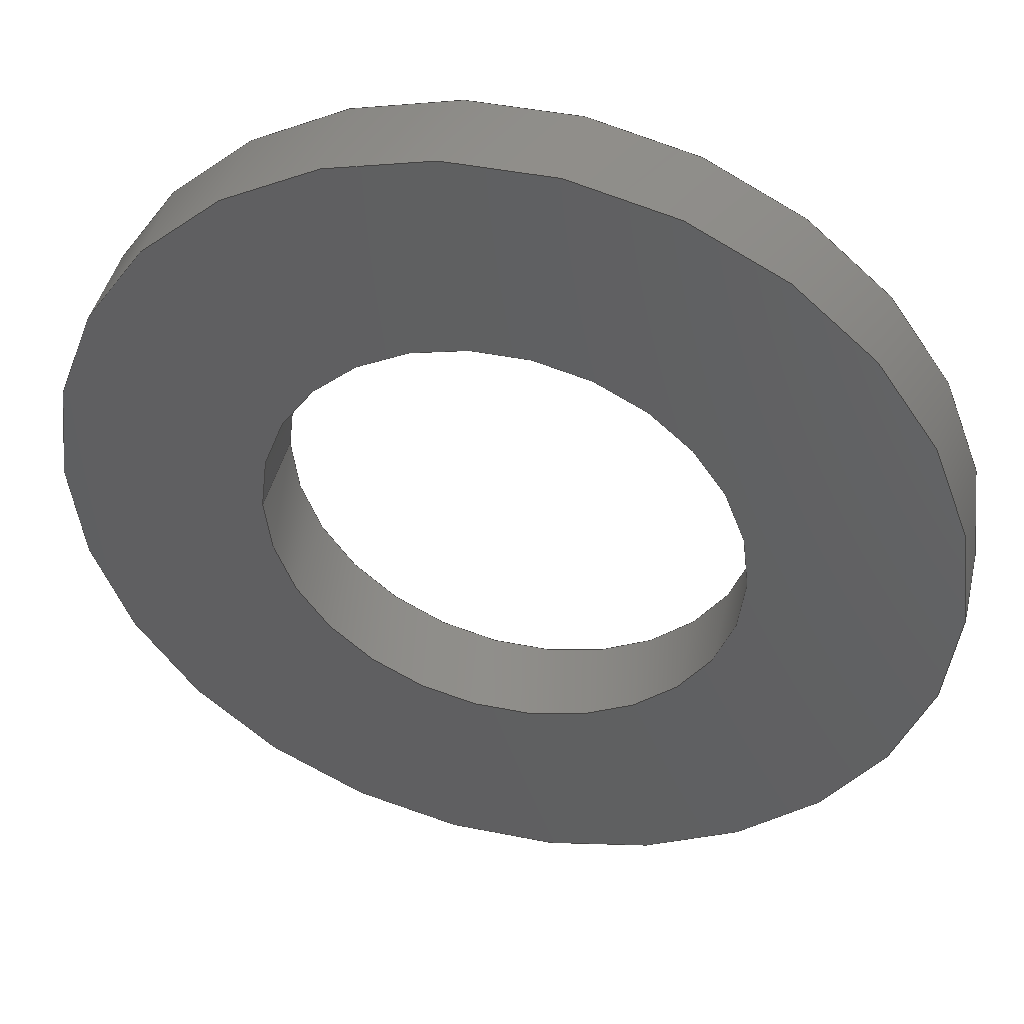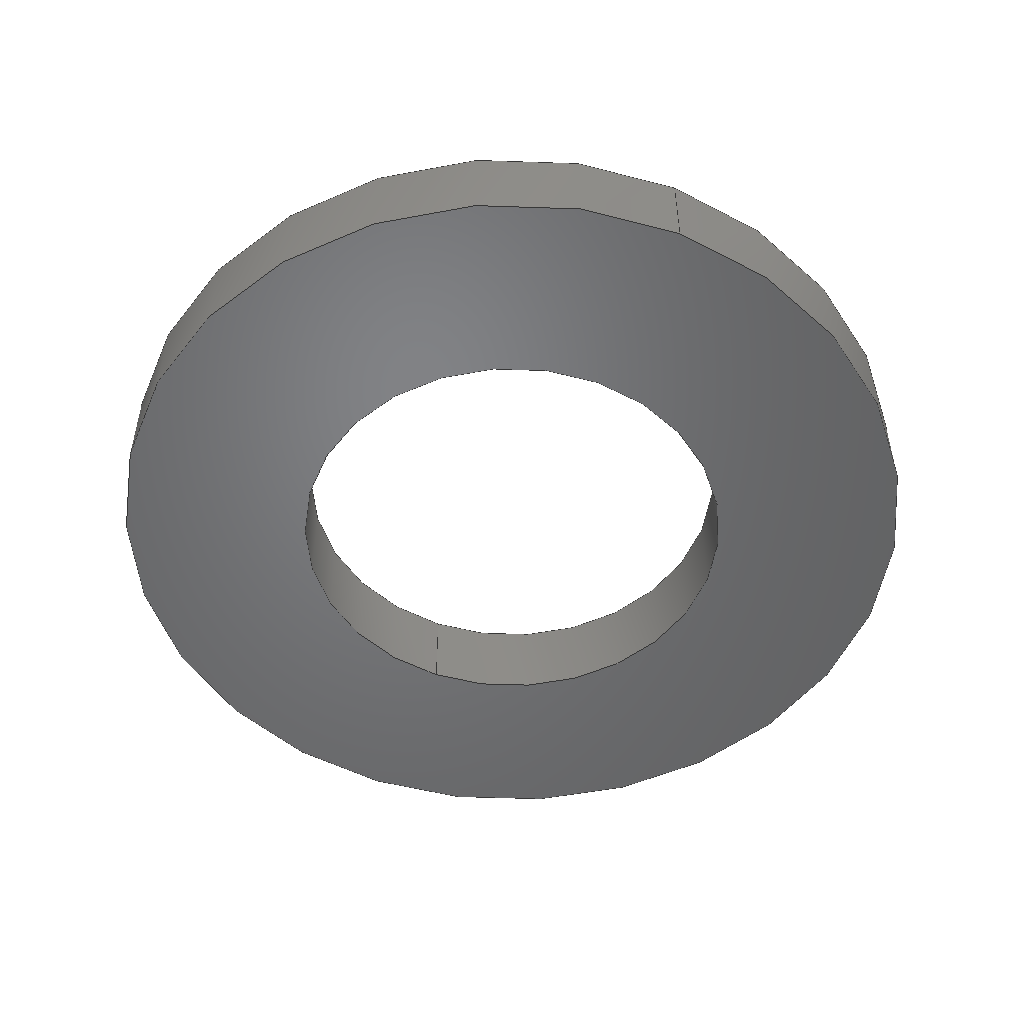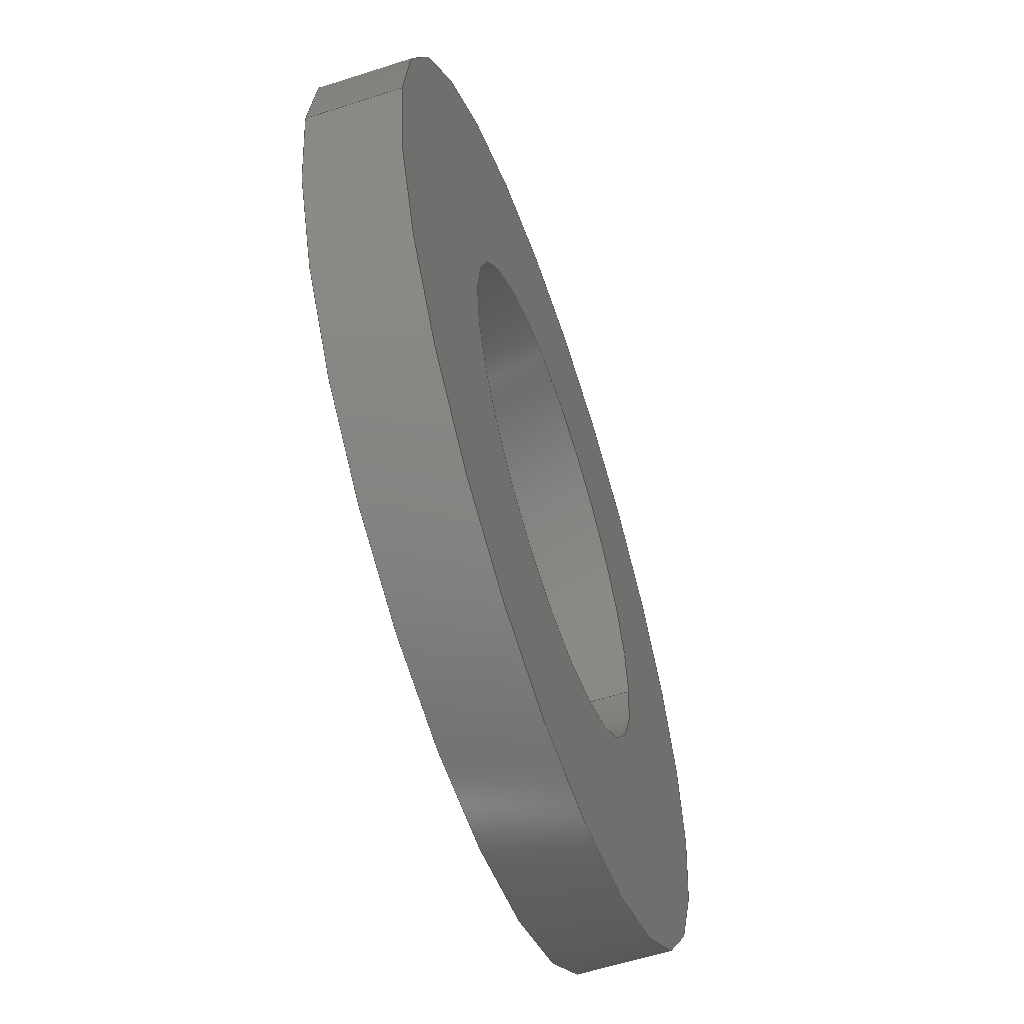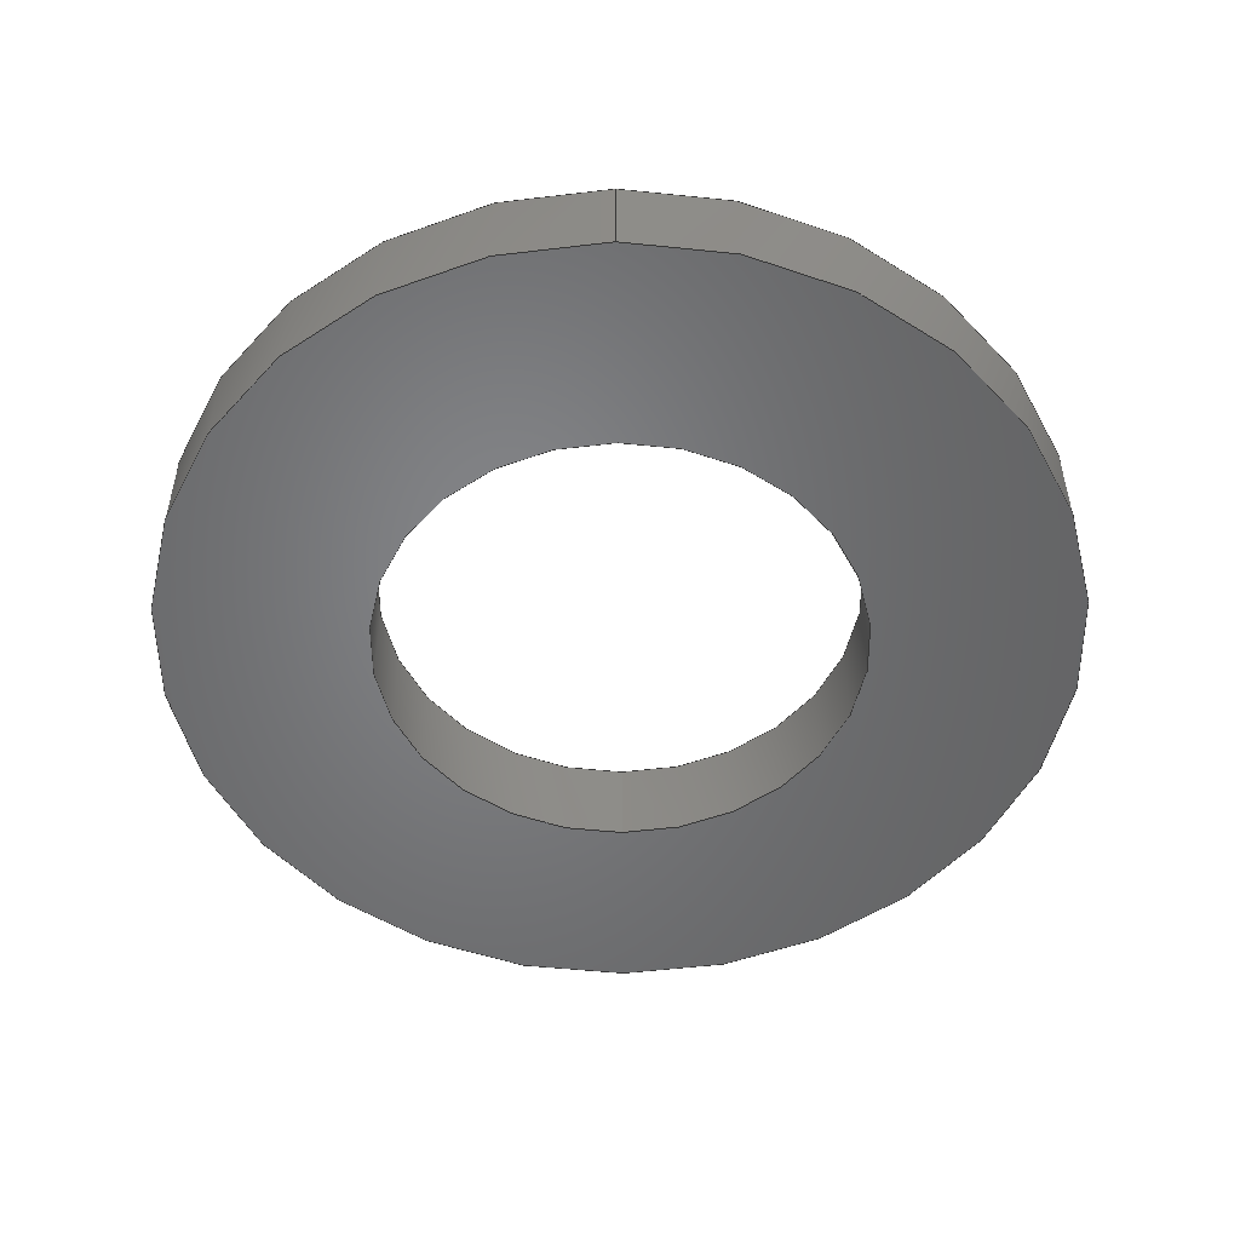
<metadata>
{"format":"step","ext":"step","renderer":"f3d","projection":"perspective","resolution":1024,"background":"white","views":[{"elev":44.0,"azim":-166.7,"up":"+Y"},{"elev":-50.5,"azim":67.1,"up":"+Z"},{"elev":-59.2,"azim":108.4,"up":"+Y"},{"elev":-51.5,"azim":90.5,"up":"+Z"}]}
</metadata>
<code>
ISO-10303-21;
DATA;
#1 = VERTEX_POINT ( 'NONE', #38 ) ;
#2 = AXIS2_PLACEMENT_3D ( 'NONE', #178, #37, #120 ) ;
#3 = ORIENTED_EDGE ( 'NONE', *, *, #60, .T. ) ;
#4 = ORIENTED_EDGE ( 'NONE', *, *, #89, .T. ) ;
#5 = EDGE_LOOP ( 'NONE', ( #57, #36 ) ) ;
#6 = DIRECTION ( 'NONE',  ( -1, 0, 0 ) ) ;
#7 = CARTESIAN_POINT ( 'NONE',  ( -0.1033, 0, 0.01969 ) ) ;
#8 = DIRECTION ( 'NONE',  ( -1, 0, 0 ) ) ;
#9 = DIRECTION ( 'NONE',  ( 0, 0, 1 ) ) ;
#10 = CARTESIAN_POINT ( 'NONE',  ( 0.1919, 2.35e-17, 0.01969 ) ) ;
#11 = CARTESIAN_POINT ( 'NONE',  ( 0, 0, -0.01969 ) ) ;
#12 = AXIS2_PLACEMENT_3D ( 'NONE', #13, #158, #205 ) ;
#13 = CARTESIAN_POINT ( 'NONE',  ( 0, 0, 0.01969 ) ) ;
#14 = DIRECTION ( 'NONE',  ( 0, 0, 1 ) ) ;
#15 = EDGE_CURVE ( 'NONE', #33, #1, #134, .T. ) ;
#16 =( NAMED_UNIT ( * ) PLANE_ANGLE_UNIT ( ) SI_UNIT ( $, .RADIAN. ) );
#17 =( CONVERSION_BASED_UNIT ( 'INCH', #86 ) LENGTH_UNIT ( ) NAMED_UNIT ( #170 ) );
#18 =( NAMED_UNIT ( * ) SI_UNIT ( $, .STERADIAN. ) SOLID_ANGLE_UNIT ( ) );
#19 = APPLICATION_PROTOCOL_DEFINITION ( 'draft international standard', 'automotive_design', 1998, #111 ) ;
#20 = ORIENTED_EDGE ( 'NONE', *, *, #68, .F. ) ;
#21 = EDGE_CURVE ( 'NONE', #180, #118, #113, .T. ) ;
#22 = FACE_OUTER_BOUND ( 'NONE', #82, .T. ) ;
#23 = CARTESIAN_POINT ( 'NONE',  ( 0, 0, 0.01969 ) ) ;
#24 = CARTESIAN_POINT ( 'NONE',  ( 0.1033, 1.266e-17, 0.01969 ) ) ;
#25 = PLANE ( 'NONE',  #147 ) ;
#26 = ADVANCED_FACE ( 'NONE', ( #195 ), #182, .T. ) ;
#27 = DIRECTION ( 'NONE',  ( -0, -0, -1 ) ) ;
#28 = DIRECTION ( 'NONE',  ( -1, 0, 0 ) ) ;
#29 = EDGE_CURVE ( 'NONE', #166, #198, #192, .T. ) ;
#30 = DIRECTION ( 'NONE',  ( 1, 0, 0 ) ) ;
#31 = APPLICATION_CONTEXT ( 'automotive_design' ) ;
#32 = PRODUCT ( 'washer', 'washer', '', ( #116 ) ) ;
#33 = VERTEX_POINT ( 'NONE', #122 ) ;
#34 = ORIENTED_EDGE ( 'NONE', *, *, #89, .F. ) ;
#35 = CIRCLE ( 'NONE', #2, 0.1033 ) ;
#36 = ORIENTED_EDGE ( 'NONE', *, *, #21, .T. ) ;
#37 = DIRECTION ( 'NONE',  ( 0, 0, 1 ) ) ;
#38 = CARTESIAN_POINT ( 'NONE',  ( 0.1033, 1.266e-17, -0.01969 ) ) ;
#39 = ORIENTED_EDGE ( 'NONE', *, *, #109, .T. ) ;
#40 = DIRECTION ( 'NONE',  ( -0, -0, -1 ) ) ;
#41 = CARTESIAN_POINT ( 'NONE',  ( 0, 0, -0.01969 ) ) ;
#42 = DIMENSIONAL_EXPONENTS ( 1, 0, 0, 0, 0, 0, 0 ) ;
#43 =( NAMED_UNIT ( * ) SI_UNIT ( $, .STERADIAN. ) SOLID_ANGLE_UNIT ( ) );
#44 = ADVANCED_FACE ( 'NONE', ( #200, #55 ), #25, .T. ) ;
#45 = CARTESIAN_POINT ( 'NONE',  ( 0, 0, 0.01969 ) ) ;
#46 = ADVANCED_BREP_SHAPE_REPRESENTATION ( 'washer', ( #165, #48 ), #102 ) ;
#47 = VECTOR ( 'NONE', #40, 39.37 ) ;
#48 = AXIS2_PLACEMENT_3D ( 'NONE', #101, #14, #83 ) ;
#49 = EDGE_LOOP ( 'NONE', ( #130, #3, #126, #34 ) ) ;
#50 = ADVANCED_FACE ( 'NONE', ( #108 ), #153, .F. ) ;
#51 = AXIS2_PLACEMENT_3D ( 'NONE', #23, #73, #6 ) ;
#52 = DIRECTION ( 'NONE',  ( 0, 0, 1 ) ) ;
#53 = FACE_BOUND ( 'NONE', #92, .T. ) ;
#54 = FACE_OUTER_BOUND ( 'NONE', #71, .T. ) ;
#55 = FACE_BOUND ( 'NONE', #194, .T. ) ;
#56 = EDGE_CURVE ( 'NONE', #33, #74, #204, .T. ) ;
#57 = ORIENTED_EDGE ( 'NONE', *, *, #76, .T. ) ;
#58 = DIRECTION ( 'NONE',  ( -0, -0, -1 ) ) ;
#59 = CARTESIAN_POINT ( 'NONE',  ( -0.1919, 0, 0.01969 ) ) ;
#60 = EDGE_CURVE ( 'NONE', #180, #198, #96, .T. ) ;
#61 = FILL_AREA_STYLE_COLOUR ( '', #127 ) ;
#62 = AXIS2_PLACEMENT_3D ( 'NONE', #152, #150, #132 ) ;
#63 = DIRECTION ( 'NONE',  ( -0, -0, -1 ) ) ;
#64 = AXIS2_PLACEMENT_3D ( 'NONE', #11, #75, #137 ) ;
#65 =( LENGTH_UNIT ( ) NAMED_UNIT ( * ) SI_UNIT ( $, .METRE. ) );
#66 = ADVANCED_FACE ( 'NONE', ( #22, #53 ), #123, .F. ) ;
#67 = ORIENTED_EDGE ( 'NONE', *, *, #157, .T. ) ;
#68 = EDGE_CURVE ( 'NONE', #1, #106, #35, .T. ) ;
#69 = ORIENTED_EDGE ( 'NONE', *, *, #191, .F. ) ;
#70 = CLOSED_SHELL ( 'NONE', ( #50, #26, #44, #66, #177, #125 ) ) ;
#71 = EDGE_LOOP ( 'NONE', ( #103, #186, #176, #20 ) ) ;
#72 = DIRECTION ( 'NONE',  ( 1, 0, 0 ) ) ;
#73 = DIRECTION ( 'NONE',  ( -0, -0, -1 ) ) ;
#74 = VERTEX_POINT ( 'NONE', #7 ) ;
#75 = DIRECTION ( 'NONE',  ( 0, 0, 1 ) ) ;
#76 = EDGE_CURVE ( 'NONE', #118, #180, #117, .T. ) ;
#77 = PRODUCT_DEFINITION_CONTEXT ( 'detailed design', #31, 'design' ) ;
#78 = SURFACE_STYLE_USAGE ( .BOTH. , #173 ) ;
#79 =( LENGTH_UNIT ( ) NAMED_UNIT ( * ) SI_UNIT ( $, .METRE. ) );
#80 = VECTOR ( 'NONE', #58, 39.37 ) ;
#81 =( GEOMETRIC_REPRESENTATION_CONTEXT ( 3 ) GLOBAL_UNCERTAINTY_ASSIGNED_CONTEXT ( ( #156 ) ) GLOBAL_UNIT_ASSIGNED_CONTEXT ( ( #17, #16, #43 ) ) REPRESENTATION_CONTEXT ( 'NONE', 'WORKASPACE' ) );
#82 = EDGE_LOOP ( 'NONE', ( #168, #69 ) ) ;
#83 = DIRECTION ( 'NONE',  ( 1, 0, 0 ) ) ;
#84 = FACE_OUTER_BOUND ( 'NONE', #95, .T. ) ;
#85 = CARTESIAN_POINT ( 'NONE',  ( 0.1919, 2.35e-17, 0.01969 ) ) ;
#86 = LENGTH_MEASURE_WITH_UNIT ( LENGTH_MEASURE( 0.0254 ), #79 );
#87 = STYLED_ITEM ( 'NONE', ( #160 ), #165 ) ;
#88 = MECHANICAL_DESIGN_GEOMETRIC_PRESENTATION_REPRESENTATION (  '', ( #87 ), #81 ) ;
#89 = EDGE_CURVE ( 'NONE', #118, #166, #201, .T. ) ;
#90 = ORIENTED_EDGE ( 'NONE', *, *, #68, .T. ) ;
#91 = CARTESIAN_POINT ( 'NONE',  ( 0, 0, 0.01969 ) ) ;
#92 = EDGE_LOOP ( 'NONE', ( #39, #90 ) ) ;
#93 = AXIS2_PLACEMENT_3D ( 'NONE', #91, #27, #8 ) ;
#94 = ORIENTED_EDGE ( 'NONE', *, *, #142, .F. ) ;
#95 = EDGE_LOOP ( 'NONE', ( #148, #175, #4, #139 ) ) ;
#96 = LINE ( 'NONE', #10, #80 ) ;
#97 = DIRECTION ( 'NONE',  ( -0, -0, -1 ) ) ;
#98 = PRODUCT_RELATED_PRODUCT_CATEGORY ( 'part', '', ( #32 ) ) ;
#99 = CARTESIAN_POINT ( 'NONE',  ( -0.1033, 0, 0.01969 ) ) ;
#100 =( NAMED_UNIT ( * ) PLANE_ANGLE_UNIT ( ) SI_UNIT ( $, .RADIAN. ) );
#101 = CARTESIAN_POINT ( 'NONE',  ( 0, 0, 0 ) ) ;
#102 =( GEOMETRIC_REPRESENTATION_CONTEXT ( 3 ) GLOBAL_UNCERTAINTY_ASSIGNED_CONTEXT ( ( #202 ) ) GLOBAL_UNIT_ASSIGNED_CONTEXT ( ( #184, #100, #18 ) ) REPRESENTATION_CONTEXT ( 'NONE', 'WORKASPACE' ) );
#103 = ORIENTED_EDGE ( 'NONE', *, *, #15, .F. ) ;
#104 = CIRCLE ( 'NONE', #12, 0.1033 ) ;
#105 = ORIENTED_EDGE ( 'NONE', *, *, #109, .F. ) ;
#106 = VERTEX_POINT ( 'NONE', #155 ) ;
#107 = AXIS2_PLACEMENT_3D ( 'NONE', #196, #154, #72 ) ;
#108 = FACE_OUTER_BOUND ( 'NONE', #136, .T. ) ;
#109 = EDGE_CURVE ( 'NONE', #106, #1, #183, .T. ) ;
#110 = ORIENTED_EDGE ( 'NONE', *, *, #15, .T. ) ;
#111 = APPLICATION_CONTEXT ( 'automotive_design' ) ;
#112 = CYLINDRICAL_SURFACE ( 'NONE', #161, 0.1033 ) ;
#113 = CIRCLE ( 'NONE', #62, 0.1919 ) ;
#114 = CARTESIAN_POINT ( 'NONE',  ( 0.1919, 2.35e-17, -0.01969 ) ) ;
#115 = DIRECTION ( 'NONE',  ( -0, -0, -1 ) ) ;
#116 = PRODUCT_CONTEXT ( 'NONE', #111, 'mechanical' ) ;
#117 = CIRCLE ( 'NONE', #131, 0.1919 ) ;
#118 = VERTEX_POINT ( 'NONE', #197 ) ;
#119 = DIRECTION ( 'NONE',  ( 1, 0, -0 ) ) ;
#120 = DIRECTION ( 'NONE',  ( 1, 0, 0 ) ) ;
#121 = CARTESIAN_POINT ( 'NONE',  ( 0, 0, 0.01969 ) ) ;
#122 = CARTESIAN_POINT ( 'NONE',  ( 0.1033, 1.266e-17, 0.01969 ) ) ;
#123 = PLANE ( 'NONE',  #146 ) ;
#124 = AXIS2_PLACEMENT_3D ( 'NONE', #203, #128, #30 ) ;
#125 = ADVANCED_FACE ( 'NONE', ( #54 ), #112, .F. ) ;
#126 = ORIENTED_EDGE ( 'NONE', *, *, #191, .T. ) ;
#127 = COLOUR_RGB ( '',0.7922, 0.8196, 0.9333 ) ;
#128 = DIRECTION ( 'NONE',  ( 0, 0, 1 ) ) ;
#129 = AXIS2_PLACEMENT_3D ( 'NONE', #172, #140, #28 ) ;
#130 = ORIENTED_EDGE ( 'NONE', *, *, #21, .F. ) ;
#131 = AXIS2_PLACEMENT_3D ( 'NONE', #167, #151, #181 ) ;
#132 = DIRECTION ( 'NONE',  ( 1, 0, 0 ) ) ;
#133 = ORIENTED_EDGE ( 'NONE', *, *, #56, .F. ) ;
#134 = LINE ( 'NONE', #24, #47 ) ;
#135 = CIRCLE ( 'NONE', #124, 0.1919 ) ;
#136 = EDGE_LOOP ( 'NONE', ( #67, #110, #105, #94 ) ) ;
#137 = DIRECTION ( 'NONE',  ( 1, 0, 0 ) ) ;
#138 = CARTESIAN_POINT ( 'NONE',  ( -0.1919, 0, -0.01969 ) ) ;
#139 = ORIENTED_EDGE ( 'NONE', *, *, #29, .T. ) ;
#140 = DIRECTION ( 'NONE',  ( -0, -0, -1 ) ) ;
#141 = LENGTH_MEASURE_WITH_UNIT ( LENGTH_MEASURE( 0.0254 ), #65 );
#142 = EDGE_CURVE ( 'NONE', #74, #106, #190, .T. ) ;
#143 = PRESENTATION_LAYER_ASSIGNMENT (  '', '', ( #87 ) ) ;
#144 = APPLICATION_PROTOCOL_DEFINITION ( 'draft international standard', 'automotive_design', 1998, #31 ) ;
#145 = PRODUCT_DEFINITION_SHAPE ( 'NONE', 'NONE',  #174 ) ;
#146 = AXIS2_PLACEMENT_3D ( 'NONE', #41, #52, #119 ) ;
#147 = AXIS2_PLACEMENT_3D ( 'NONE', #121, #149, #163 ) ;
#148 = ORIENTED_EDGE ( 'NONE', *, *, #60, .F. ) ;
#149 = DIRECTION ( 'NONE',  ( 0, 0, 1 ) ) ;
#150 = DIRECTION ( 'NONE',  ( 0, 0, 1 ) ) ;
#151 = DIRECTION ( 'NONE',  ( 0, 0, 1 ) ) ;
#152 = CARTESIAN_POINT ( 'NONE',  ( 0, 0, 0.01969 ) ) ;
#153 = CYLINDRICAL_SURFACE ( 'NONE', #51, 0.1033 ) ;
#154 = DIRECTION ( 'NONE',  ( 0, 0, 1 ) ) ;
#155 = CARTESIAN_POINT ( 'NONE',  ( -0.1033, 0, -0.01969 ) ) ;
#156 = UNCERTAINTY_MEASURE_WITH_UNIT (LENGTH_MEASURE( 1e-05 ), #17, 'distance_accuracy_value', 'NONE');
#157 = EDGE_CURVE ( 'NONE', #74, #33, #104, .T. ) ;
#158 = DIRECTION ( 'NONE',  ( 0, 0, 1 ) ) ;
#159 = AXIS2_PLACEMENT_3D ( 'NONE', #179, #9, #199 ) ;
#160 = PRESENTATION_STYLE_ASSIGNMENT (( #78 ) ) ;
#161 = AXIS2_PLACEMENT_3D ( 'NONE', #45, #115, #189 ) ;
#162 = ORIENTED_EDGE ( 'NONE', *, *, #157, .F. ) ;
#163 = DIRECTION ( 'NONE',  ( 1, 0, -0 ) ) ;
#164 = VECTOR ( 'NONE', #63, 39.37 ) ;
#165 = MANIFOLD_SOLID_BREP ( 'Boss-Extrude1', #70 ) ;
#166 = VERTEX_POINT ( 'NONE', #138 ) ;
#167 = CARTESIAN_POINT ( 'NONE',  ( 0, 0, 0.01969 ) ) ;
#168 = ORIENTED_EDGE ( 'NONE', *, *, #29, .F. ) ;
#169 = VECTOR ( 'NONE', #97, 39.37 ) ;
#170 = DIMENSIONAL_EXPONENTS ( 1, 0, 0, 0, 0, 0, 0 ) ;
#171 = SURFACE_STYLE_FILL_AREA ( #185 ) ;
#172 = CARTESIAN_POINT ( 'NONE',  ( 0, 0, 0.01969 ) ) ;
#173 = SURFACE_SIDE_STYLE ('',( #171 ) ) ;
#174 = PRODUCT_DEFINITION ( 'UNKNOWN', '', #193, #77 ) ;
#175 = ORIENTED_EDGE ( 'NONE', *, *, #76, .F. ) ;
#176 = ORIENTED_EDGE ( 'NONE', *, *, #142, .T. ) ;
#177 = ADVANCED_FACE ( 'NONE', ( #84 ), #187, .T. ) ;
#178 = CARTESIAN_POINT ( 'NONE',  ( 0, 0, -0.01969 ) ) ;
#179 = CARTESIAN_POINT ( 'NONE',  ( 0, 0, 0.01969 ) ) ;
#180 = VERTEX_POINT ( 'NONE', #85 ) ;
#181 = DIRECTION ( 'NONE',  ( 1, 0, 0 ) ) ;
#182 = CYLINDRICAL_SURFACE ( 'NONE', #93, 0.1919 ) ;
#183 = CIRCLE ( 'NONE', #64, 0.1033 ) ;
#184 =( CONVERSION_BASED_UNIT ( 'INCH', #141 ) LENGTH_UNIT ( ) NAMED_UNIT ( #42 ) );
#185 = FILL_AREA_STYLE ('',( #61 ) ) ;
#186 = ORIENTED_EDGE ( 'NONE', *, *, #56, .T. ) ;
#187 = CYLINDRICAL_SURFACE ( 'NONE', #129, 0.1919 ) ;
#188 = SHAPE_DEFINITION_REPRESENTATION ( #145, #46 ) ;
#189 = DIRECTION ( 'NONE',  ( -1, 0, 0 ) ) ;
#190 = LINE ( 'NONE', #99, #164 ) ;
#191 = EDGE_CURVE ( 'NONE', #198, #166, #135, .T. ) ;
#192 = CIRCLE ( 'NONE', #107, 0.1919 ) ;
#193 = PRODUCT_DEFINITION_FORMATION_WITH_SPECIFIED_SOURCE ( 'ANY', '', #32, .NOT_KNOWN. ) ;
#194 = EDGE_LOOP ( 'NONE', ( #162, #133 ) ) ;
#195 = FACE_OUTER_BOUND ( 'NONE', #49, .T. ) ;
#196 = CARTESIAN_POINT ( 'NONE',  ( 0, 0, -0.01969 ) ) ;
#197 = CARTESIAN_POINT ( 'NONE',  ( -0.1919, 0, 0.01969 ) ) ;
#198 = VERTEX_POINT ( 'NONE', #114 ) ;
#199 = DIRECTION ( 'NONE',  ( 1, 0, 0 ) ) ;
#200 = FACE_OUTER_BOUND ( 'NONE', #5, .T. ) ;
#201 = LINE ( 'NONE', #59, #169 ) ;
#202 = UNCERTAINTY_MEASURE_WITH_UNIT (LENGTH_MEASURE( 1e-05 ), #184, 'distance_accuracy_value', 'NONE');
#203 = CARTESIAN_POINT ( 'NONE',  ( 0, 0, -0.01969 ) ) ;
#204 = CIRCLE ( 'NONE', #159, 0.1033 ) ;
#205 = DIRECTION ( 'NONE',  ( 1, 0, 0 ) ) ;
ENDSEC;
END-ISO-10303-21;

</code>
